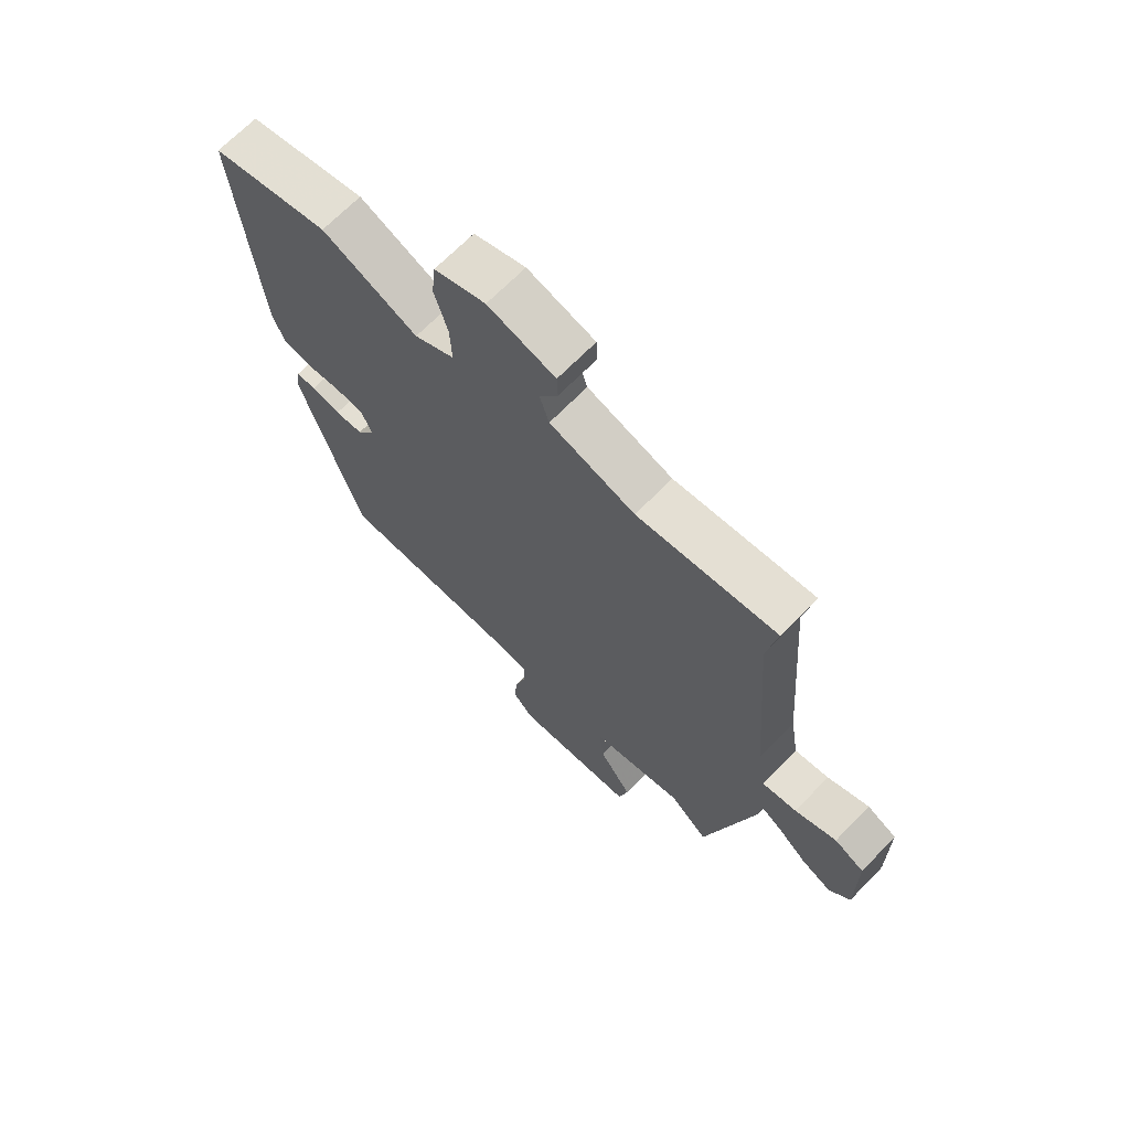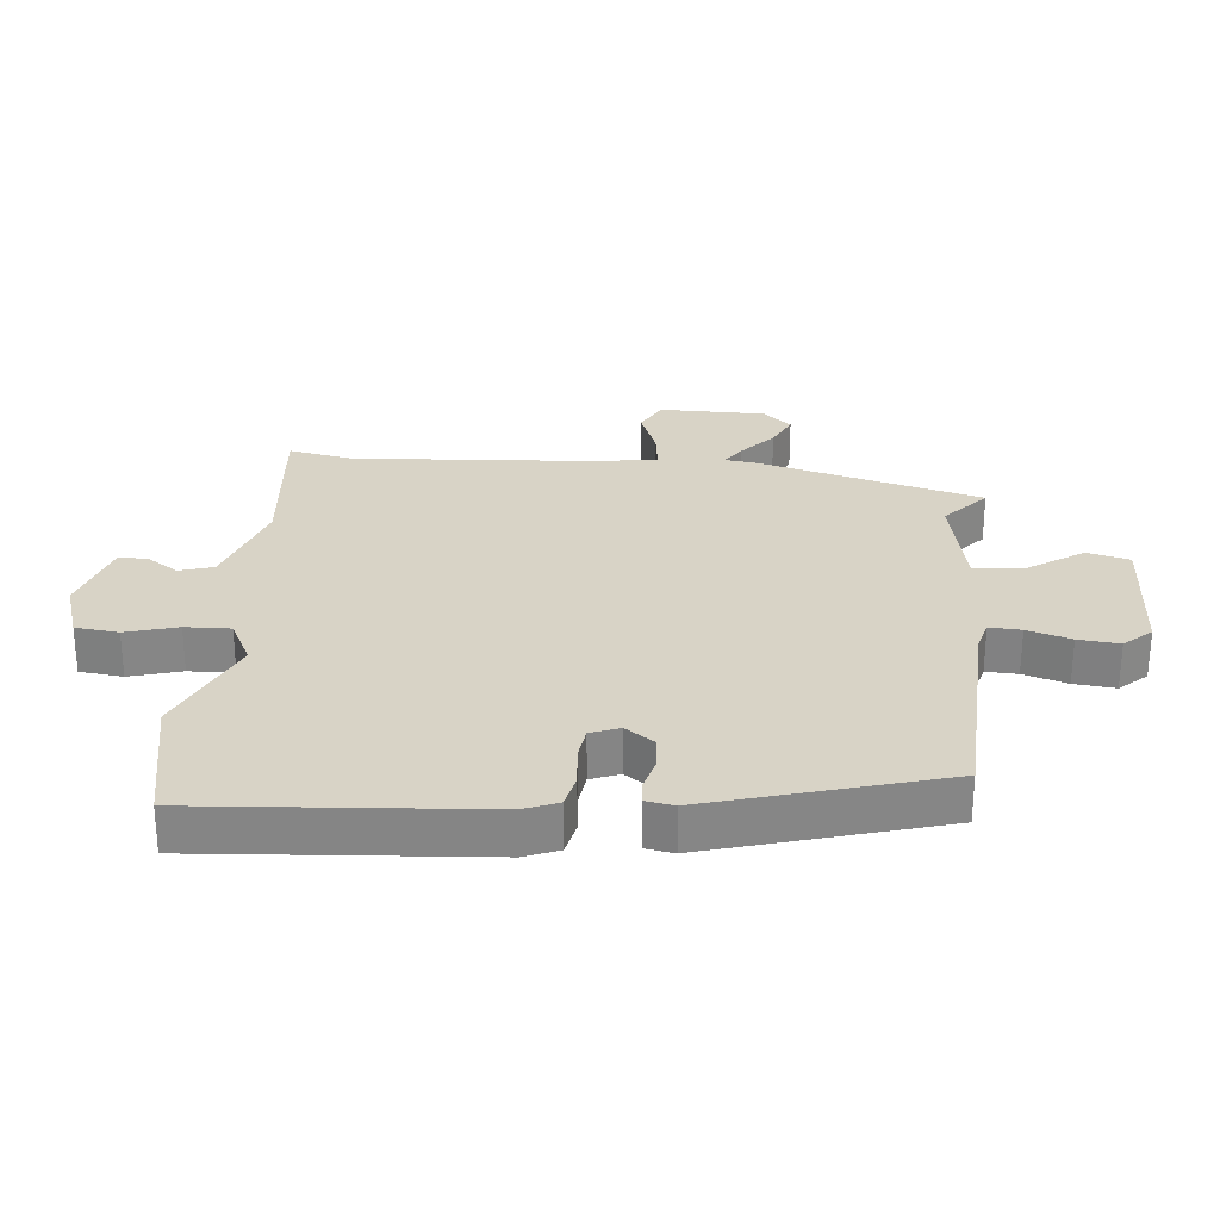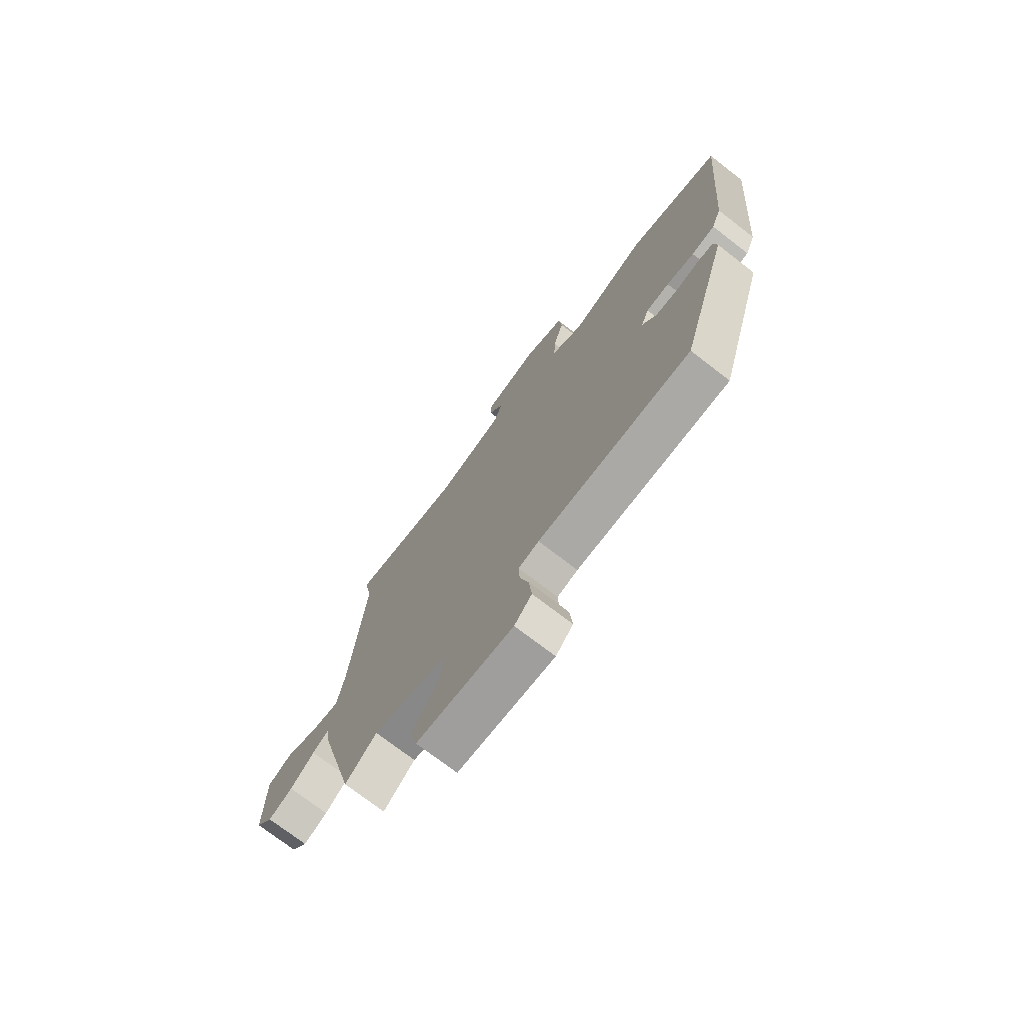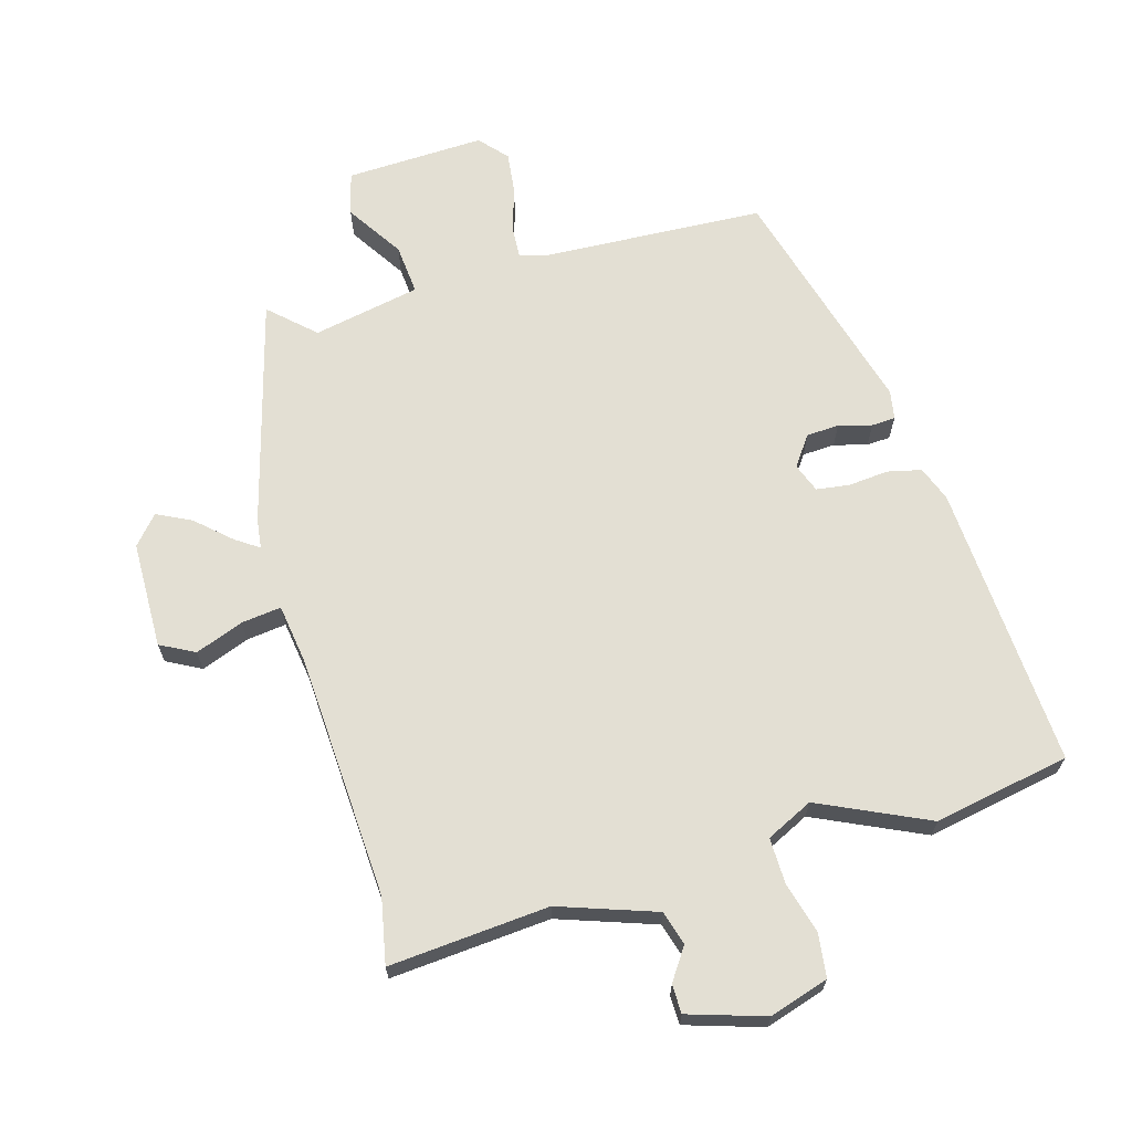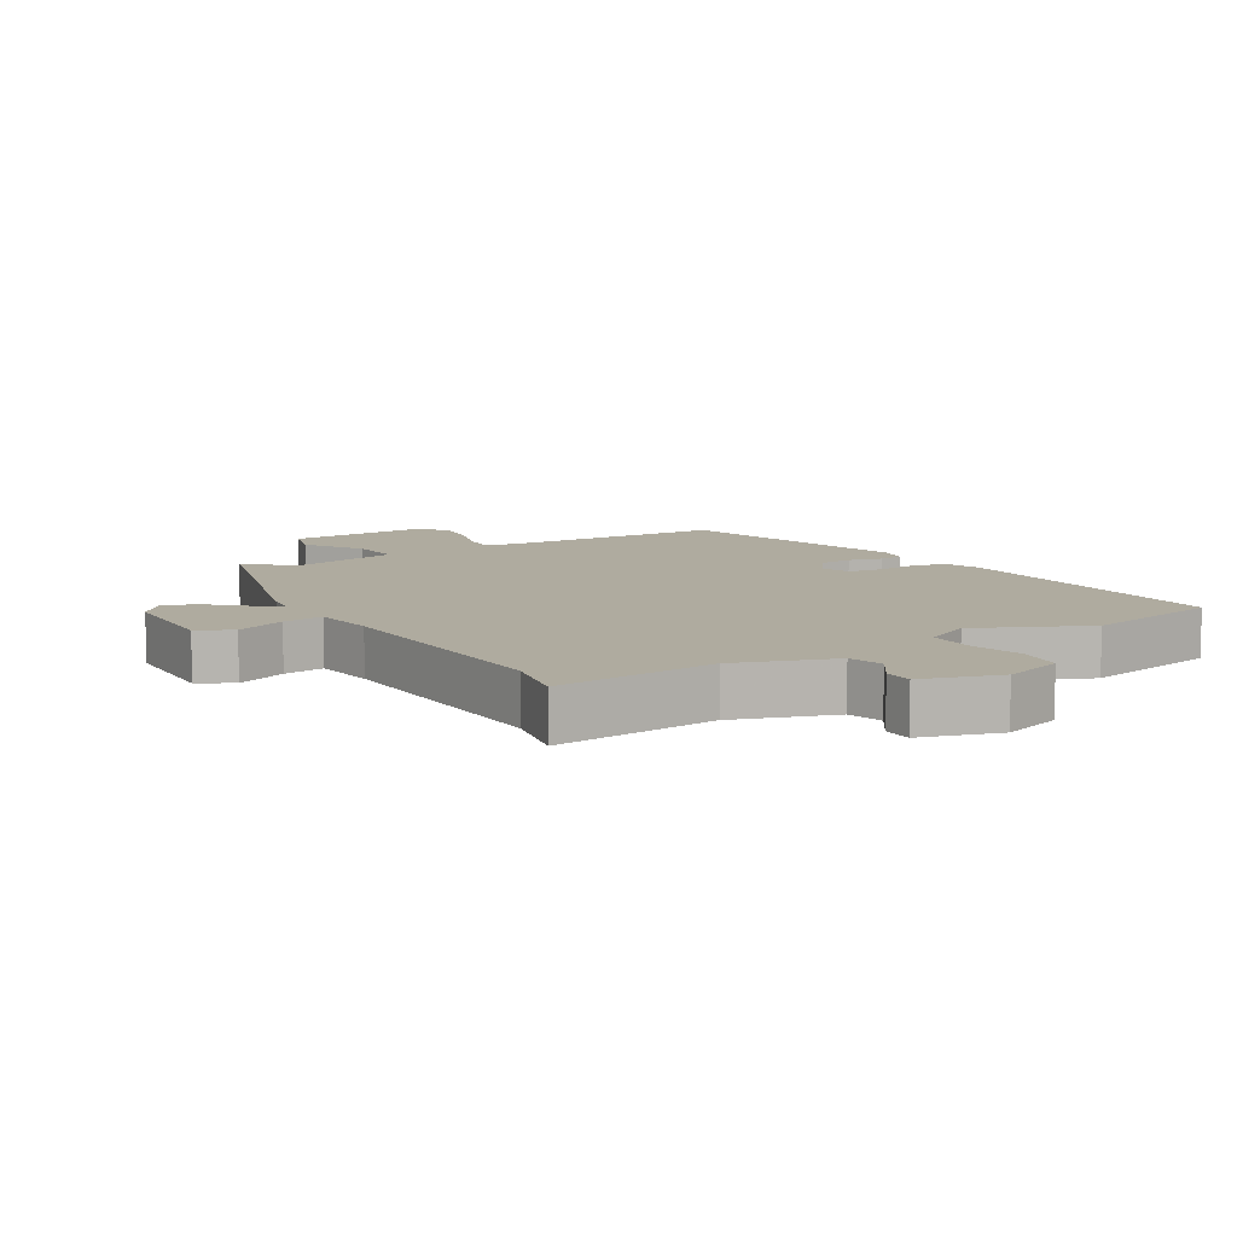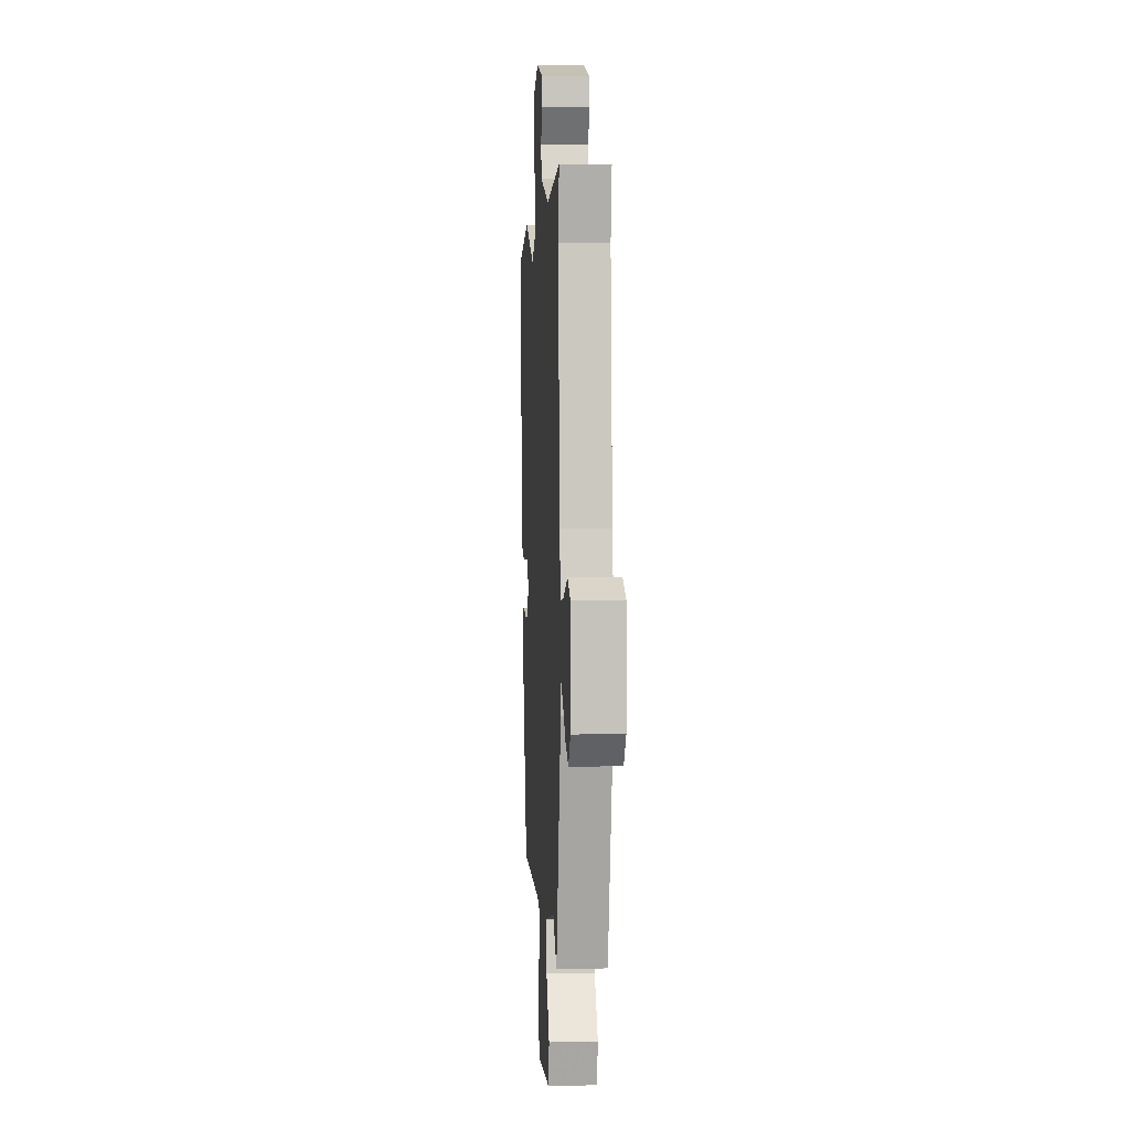
<metadata>
{"format":"obj","ext":"obj","renderer":"f3d","projection":"perspective","resolution":1024,"background":"white","views":[{"elev":68.5,"azim":-135.7,"up":"+Z"},{"elev":28.2,"azim":96.0,"up":"+Y"},{"elev":-73.9,"azim":52.4,"up":"+Z"},{"elev":67.0,"azim":-14.7,"up":"+Y"},{"elev":9.6,"azim":-29.9,"up":"+Y"},{"elev":2.5,"azim":-93.8,"up":"+Z"}]}
</metadata>
<code>
v 0.318 0.07 0.539
v 0.53 0.07 0.494
v 0.492 0.07 0.049
v 0.47 0.07 -0.005
v 0.417 0.07 -0.016
v 0.354 0.07 -0.009
v 0.302 0.07 -0.015
v 0.284 0.07 -0.06
v 0.316 0.07 -0.107
v 0.367 0.07 -0.111
v 0.419 0.07 -0.098
v 0.456 0.07 -0.101
v 0.463 0.07 -0.146
v 0.353 0.07 -0.51
v 0.008 0.07 -0.52
v -0.038 0.07 -0.532
v -0.036 0.07 -0.582
v -0.016 0.07 -0.651
v -0.01 0.07 -0.716
v -0.049 0.07 -0.758
v -0.266 0.07 -0.745
v -0.282 0.07 -0.678
v -0.223 0.07 -0.591
v -0.214 0.07 -0.513
v -0.381 0.07 -0.476
v -0.451 0.07 -0.538
v -0.54 0.07 -0.183
v -0.545 0.07 -0.136
v -0.582 0.07 -0.16
v -0.636 0.07 -0.207
v -0.69 0.07 -0.232
v -0.728 0.07 -0.187
v -0.727 0.07 -0.02
v -0.673 0.07 0.007
v -0.598 0.07 -0.023
v -0.536 0.07 -0.032
v -0.52 0.07 0.063
v -0.49 0.07 0.443
v -0.508 0.07 0.545
v -0.258 0.07 0.519
v -0.105 0.07 0.568
v -0.088 0.07 0.621
v -0.121 0.07 0.672
v -0.119 0.07 0.717
v 0.002 0.07 0.752
v 0.094 0.07 0.721
v 0.101 0.07 0.653
v 0.077 0.07 0.572
v 0.074 0.07 0.501
v 0.146 0.07 0.464
v 0.318 0 0.539
v 0.53 0 0.494
v 0.492 0 0.049
v 0.47 0 -0.005
v 0.417 0 -0.016
v 0.354 0 -0.009
v 0.302 0 -0.015
v 0.284 0 -0.06
v 0.316 0 -0.107
v 0.367 0 -0.111
v 0.419 0 -0.098
v 0.456 0 -0.101
v 0.463 0 -0.146
v 0.353 0 -0.51
v 0.008 0 -0.52
v -0.038 0 -0.532
v -0.036 0 -0.582
v -0.016 0 -0.651
v -0.01 0 -0.716
v -0.049 0 -0.758
v -0.266 0 -0.745
v -0.282 0 -0.678
v -0.223 0 -0.591
v -0.214 0 -0.513
v -0.381 0 -0.476
v -0.451 0 -0.538
v -0.54 0 -0.183
v -0.545 0 -0.136
v -0.582 0 -0.16
v -0.636 0 -0.207
v -0.69 0 -0.232
v -0.728 0 -0.187
v -0.727 0 -0.02
v -0.673 0 0.007
v -0.598 0 -0.023
v -0.536 0 -0.032
v -0.52 0 0.063
v -0.49 0 0.443
v -0.508 0 0.545
v -0.258 0 0.519
v -0.105 0 0.568
v -0.088 0 0.621
v -0.121 0 0.672
v -0.119 0 0.717
v 0.002 0 0.752
v 0.094 0 0.721
v 0.101 0 0.653
v 0.077 0 0.572
v 0.074 0 0.501
v 0.146 0 0.464
f 46 47 48
f 45 46 48
f 44 45 48
f 43 44 48
f 42 43 48
f 41 42 48 49
f 40 41 49 50
f 38 39 40 50
f 33 34 35
f 32 33 35
f 31 32 35
f 30 31 35
f 29 30 35
f 28 29 35 36
f 28 36 37
f 27 28 37
f 26 27 37
f 25 26 37
f 21 22 23
f 20 21 23
f 19 20 23
f 18 19 23
f 17 18 23
f 16 17 23 24
f 37 38 50
f 25 37 50
f 24 25 50
f 16 24 50
f 15 16 50
f 13 14 15
f 12 13 15
f 11 12 15
f 10 11 15
f 4 5 6
f 3 4 6
f 2 3 6
f 1 2 6
f 50 1 6
f 50 6 7
f 15 50 7 8
f 9 10 15
f 8 9 15
f 98 97 96
f 98 96 95
f 98 95 94
f 98 94 93
f 98 93 92
f 99 98 92 91
f 100 99 91 90
f 100 90 89 88
f 85 84 83
f 85 83 82
f 85 82 81
f 85 81 80
f 85 80 79
f 86 85 79 78
f 87 86 78
f 87 78 77
f 87 77 76
f 87 76 75
f 73 72 71
f 73 71 70
f 73 70 69
f 73 69 68
f 73 68 67
f 74 73 67 66
f 100 88 87
f 100 87 75
f 100 75 74
f 100 74 66
f 100 66 65
f 65 64 63
f 65 63 62
f 65 62 61
f 65 61 60
f 56 55 54
f 56 54 53
f 56 53 52
f 56 52 51
f 56 51 100
f 57 56 100
f 58 57 100 65
f 65 60 59
f 65 59 58
f 1 51 52 2
f 2 52 53 3
f 3 53 54 4
f 4 54 55 5
f 5 55 56 6
f 6 56 57 7
f 7 57 58 8
f 8 58 59 9
f 9 59 60 10
f 10 60 61 11
f 11 61 62 12
f 12 62 63 13
f 13 63 64 14
f 14 64 65 15
f 15 65 66 16
f 16 66 67 17
f 17 67 68 18
f 18 68 69 19
f 19 69 70 20
f 20 70 71 21
f 21 71 72 22
f 22 72 73 23
f 23 73 74 24
f 24 74 75 25
f 25 75 76 26
f 26 76 77 27
f 27 77 78 28
f 28 78 79 29
f 29 79 80 30
f 30 80 81 31
f 31 81 82 32
f 32 82 83 33
f 33 83 84 34
f 34 84 85 35
f 35 85 86 36
f 36 86 87 37
f 37 87 88 38
f 38 88 89 39
f 39 89 90 40
f 40 90 91 41
f 41 91 92 42
f 42 92 93 43
f 43 93 94 44
f 44 94 95 45
f 45 95 96 46
f 46 96 97 47
f 47 97 98 48
f 48 98 99 49
f 49 99 100 50
f 50 100 51 1

</code>
